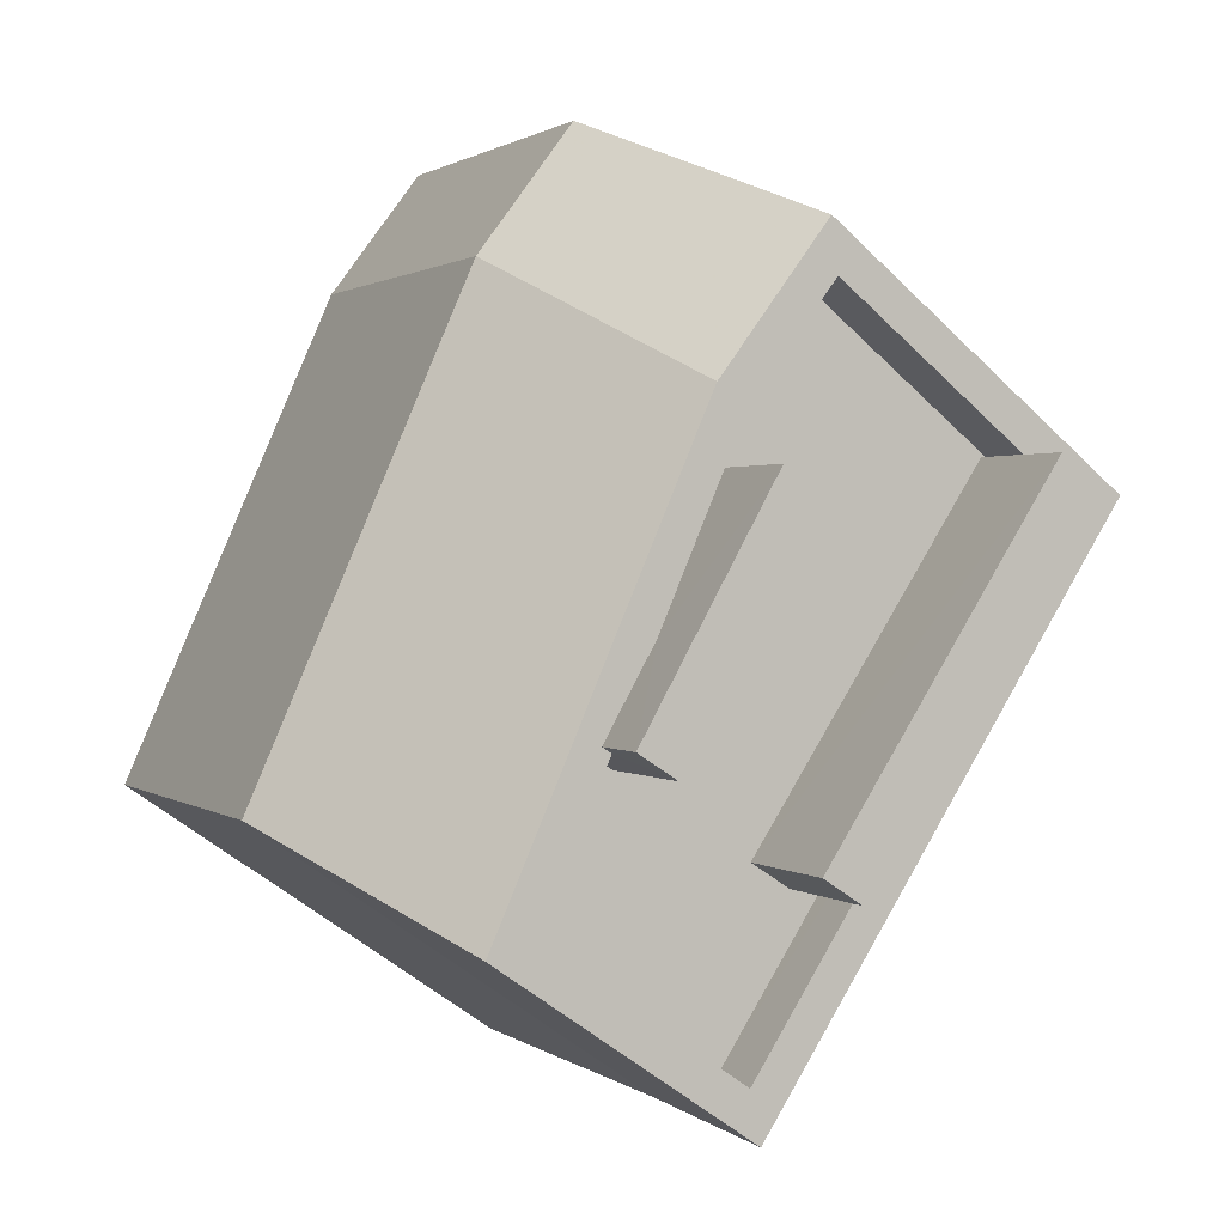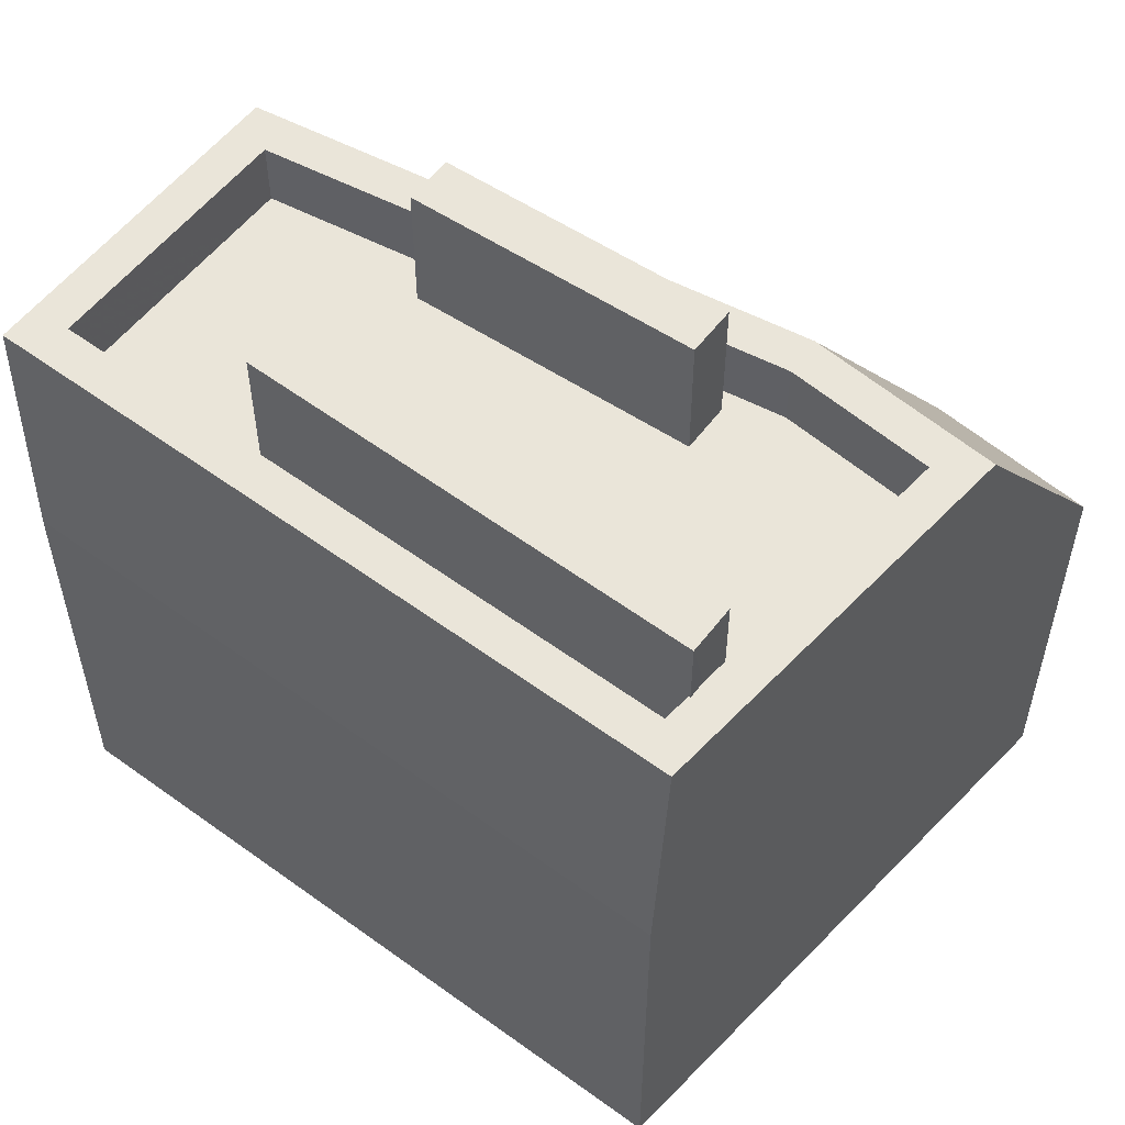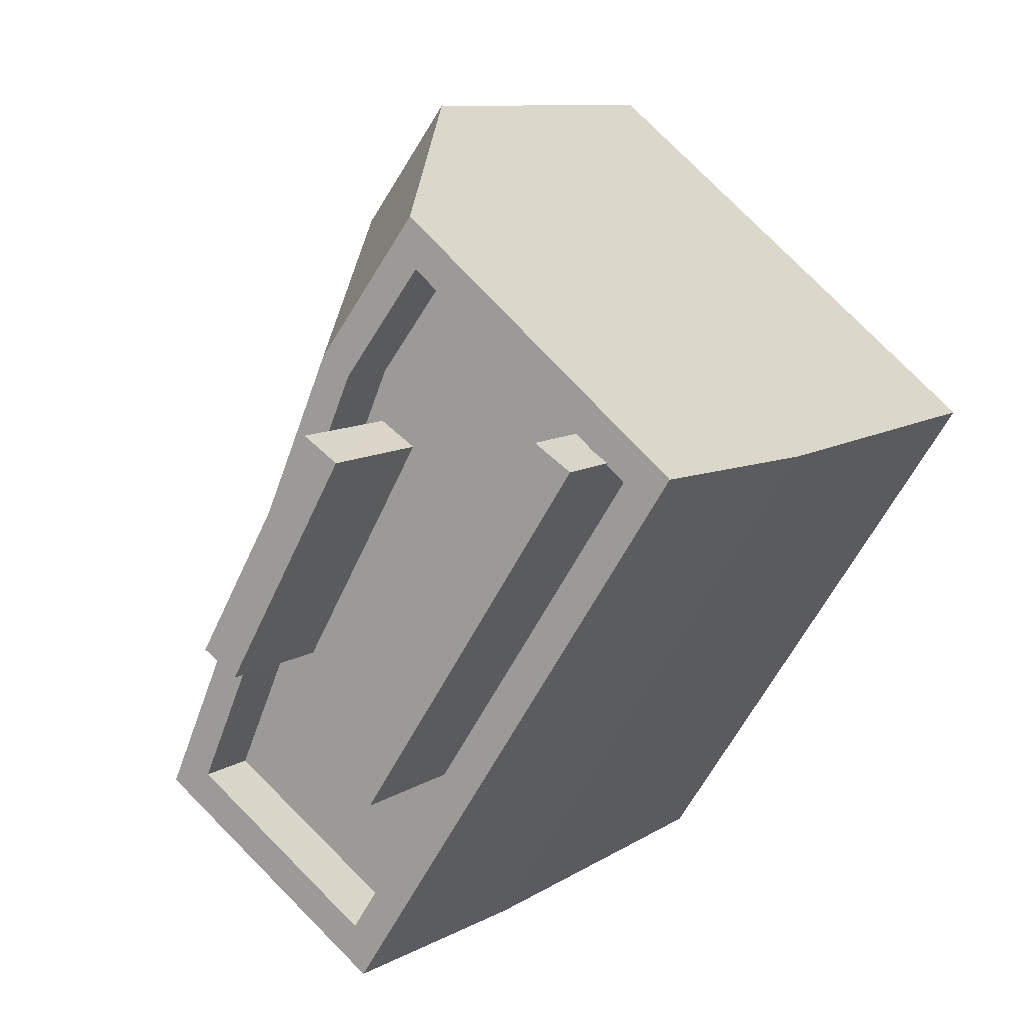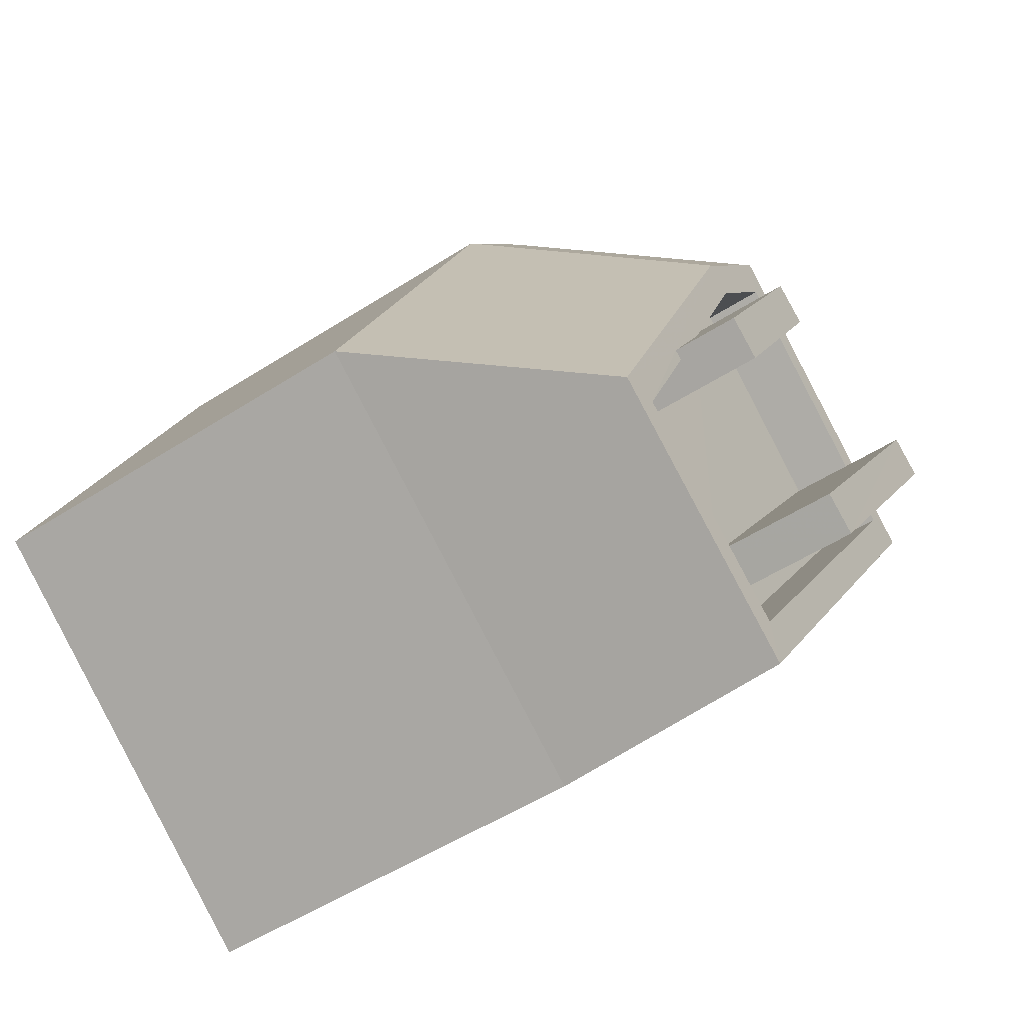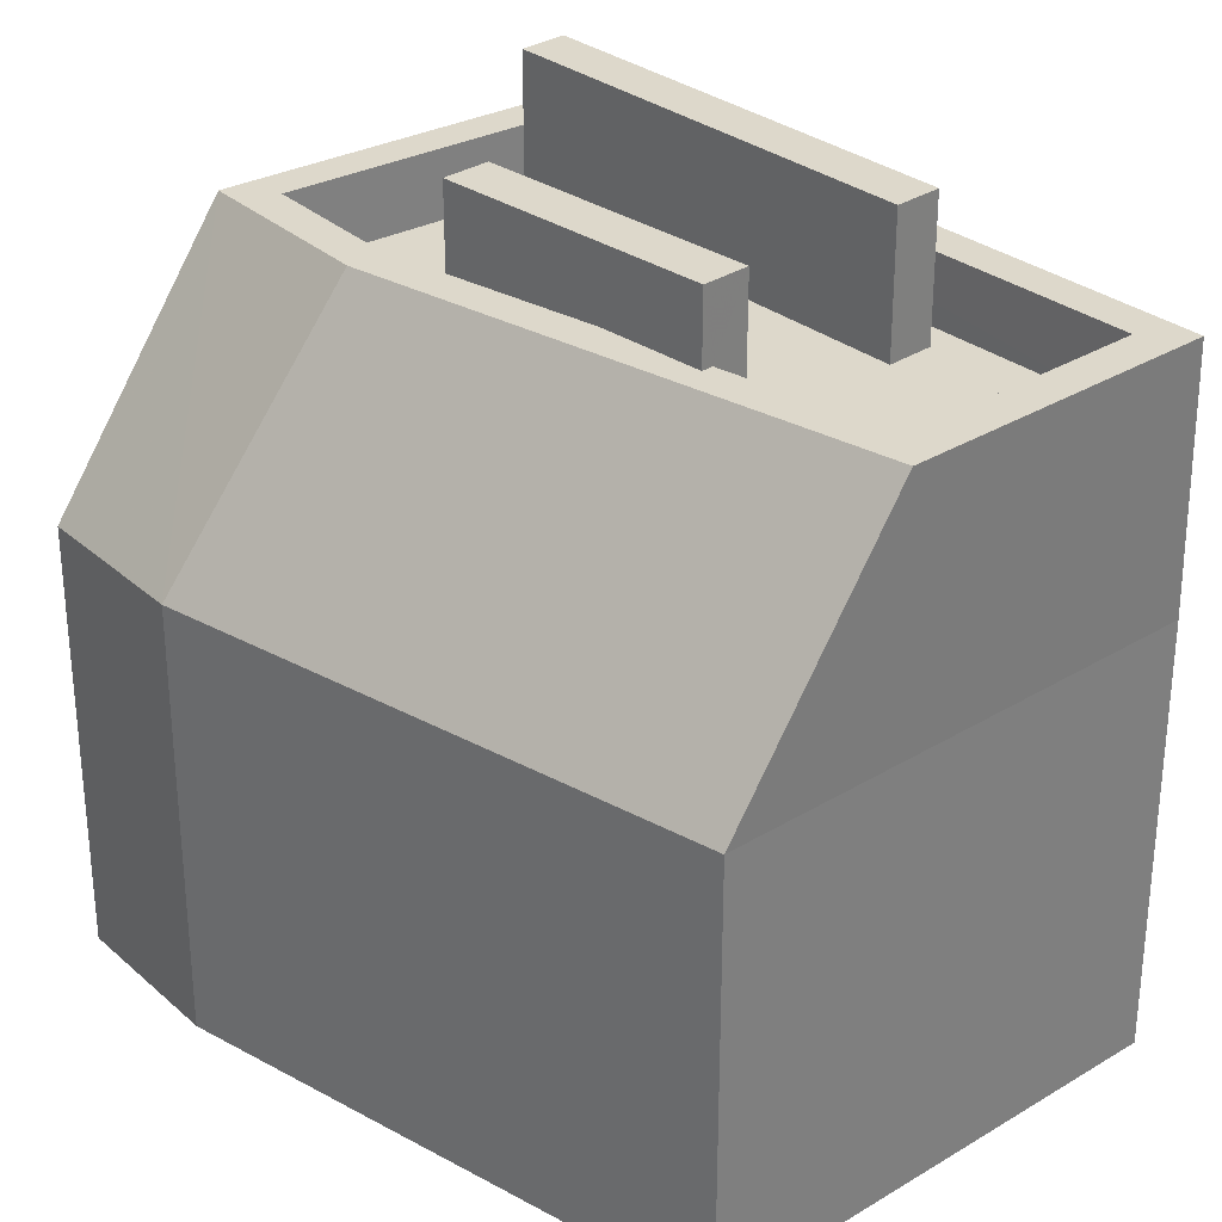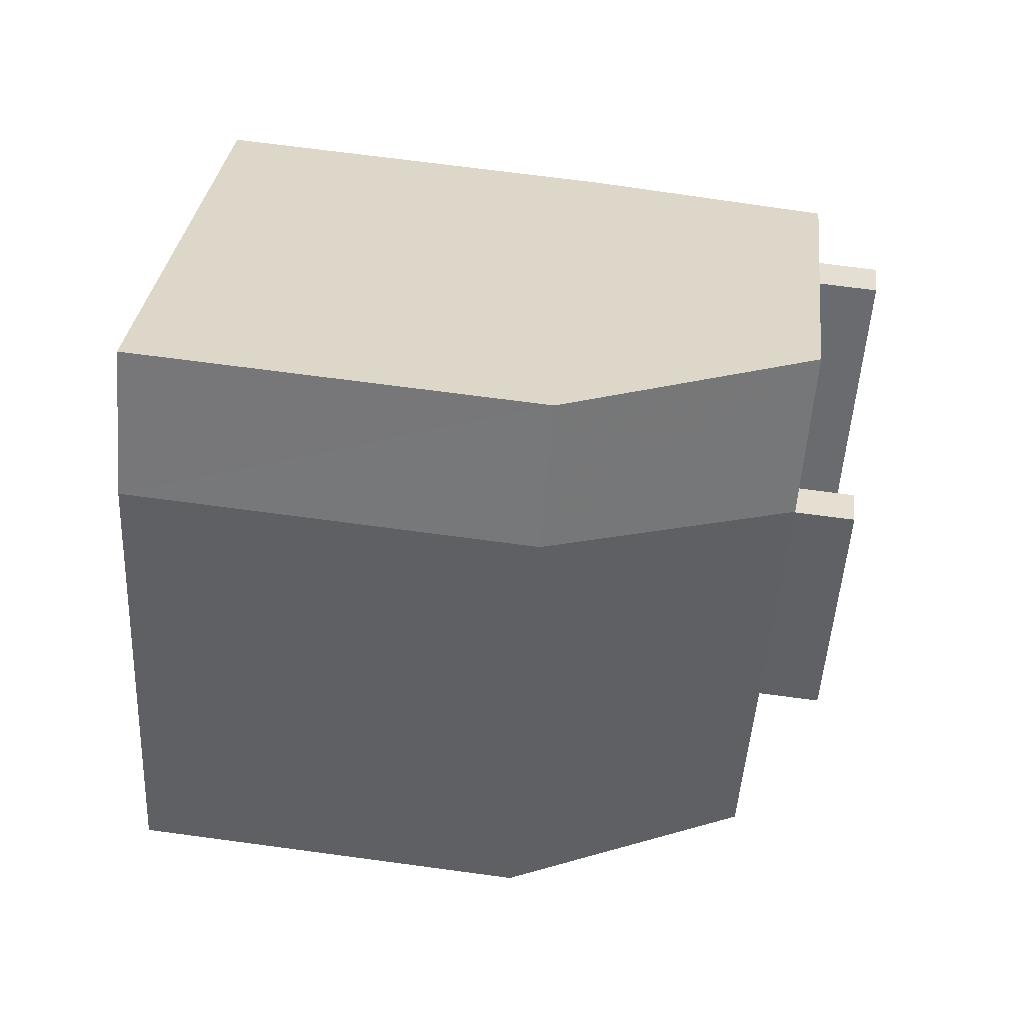
<metadata>
{"format":"obj","ext":"obj","renderer":"f3d","projection":"perspective","resolution":1024,"background":"white","views":[{"elev":1.2,"azim":-23.7,"up":"+Y"},{"elev":58.2,"azim":94.2,"up":"+Z"},{"elev":9.7,"azim":32.3,"up":"+Y"},{"elev":-52.4,"azim":-55.3,"up":"+Y"},{"elev":31.2,"azim":-75.6,"up":"+Z"},{"elev":69.0,"azim":-82.3,"up":"+Y"}]}
</metadata>
<code>
v -6864 -3.725e+04 10.51
v -6863 -3.725e+04 10.51
v -6864 -3.725e+04 11.31
v -6863 -3.725e+04 12.16
v -6864 -3.725e+04 12.16
v -6864 -3.725e+04 11.31
v -6862 -3.725e+04 10.51
v -6863 -3.725e+04 10.51
v -6863 -3.725e+04 11.31
v -6862 -3.725e+04 12.16
v -6862 -3.725e+04 12.16
v -6862 -3.725e+04 10.51
v -6858 -3.725e+04 11.31
v -6858 -3.725e+04 10.51
v -6862 -3.725e+04 10.51
v -6862 -3.725e+04 11.31
v -6865 -3.725e+04 10.51
v -6865 -3.725e+04 11.31
v -6862 -3.724e+04 10.51
v -6862 -3.724e+04 11.31
v -6861 -3.724e+04 11.31
v -6861 -3.724e+04 10.51
v -6859 -3.725e+04 10.51
v -6859 -3.725e+04 11.31
v -6859 -3.725e+04 11.31
v -6859 -3.725e+04 10.51
v -6861 -3.725e+04 12.16
v -6862 -3.725e+04 12.16
v -6862 -3.725e+04 10.51
v -6861 -3.725e+04 10.51
v -6859 -3.725e+04 12.16
v -6859 -3.725e+04 10.51
v -6859 -3.725e+04 11.31
v -6859 -3.725e+04 12.16
v -6867 -3.725e+04 8.168
v -6864 -3.724e+04 2.978
v -6867 -3.725e+04 2.978
v -6864 -3.724e+04 8.168
v -6863 -3.724e+04 8.168
v -6863 -3.724e+04 2.978
v -6858 -3.725e+04 8.165
v -6858 -3.725e+04 2.976
v -6862 -3.725e+04 2.976
v -6862 -3.725e+04 8.166
v -6858 -3.725e+04 11.31
v -6861 -3.724e+04 11.31
v -6862 -3.725e+04 11.31
v -6865 -3.725e+04 11.31
v -6863 -3.724e+04 11.31
f 43 37 42
f 37 36 42
f 36 40 42
f 1 2 3
f 2 4 3
f 3 5 6
f 3 4 5
f 7 8 9
f 7 9 10
f 9 5 10
f 9 6 5
f 11 7 10
f 11 12 7
f 4 12 11
f 4 2 12
f 13 14 15
f 16 13 15
f 16 15 17
f 18 16 17
f 1 18 17
f 1 3 18
f 9 19 20
f 9 8 19
f 21 19 22
f 21 20 19
f 23 14 13
f 24 23 13
f 25 21 22
f 26 25 22
f 27 28 29
f 30 27 29
f 29 31 32
f 29 28 31
f 26 32 25
f 33 25 34
f 34 25 31
f 25 32 31
f 33 34 24
f 34 27 24
f 24 30 23
f 24 27 30
f 35 36 37
f 35 38 36
f 39 40 36
f 38 39 36
f 41 42 40
f 39 41 40
f 41 43 42
f 41 44 43
f 44 37 43
f 44 35 37
f 39 45 41
f 46 45 39
f 41 47 44
f 45 47 41
f 44 48 35
f 47 48 44
f 11 5 4
f 11 10 5
f 12 22 19
f 26 22 32
f 1 17 2
f 29 17 15
f 23 30 14
f 7 19 8
f 14 30 15
f 32 12 29
f 30 29 15
f 12 2 29
f 12 19 7
f 32 22 12
f 2 17 29
f 21 25 46
f 25 45 46
f 48 47 16
f 18 48 16
f 16 47 45
f 33 45 25
f 24 13 33
f 16 45 13
f 13 45 33
f 6 48 18
f 48 6 49
f 46 49 21
f 18 3 6
f 49 20 21
f 9 20 49
f 9 49 6
f 27 31 28
f 27 34 31
f 38 35 49
f 35 48 49
f 38 46 39
f 49 46 38

</code>
